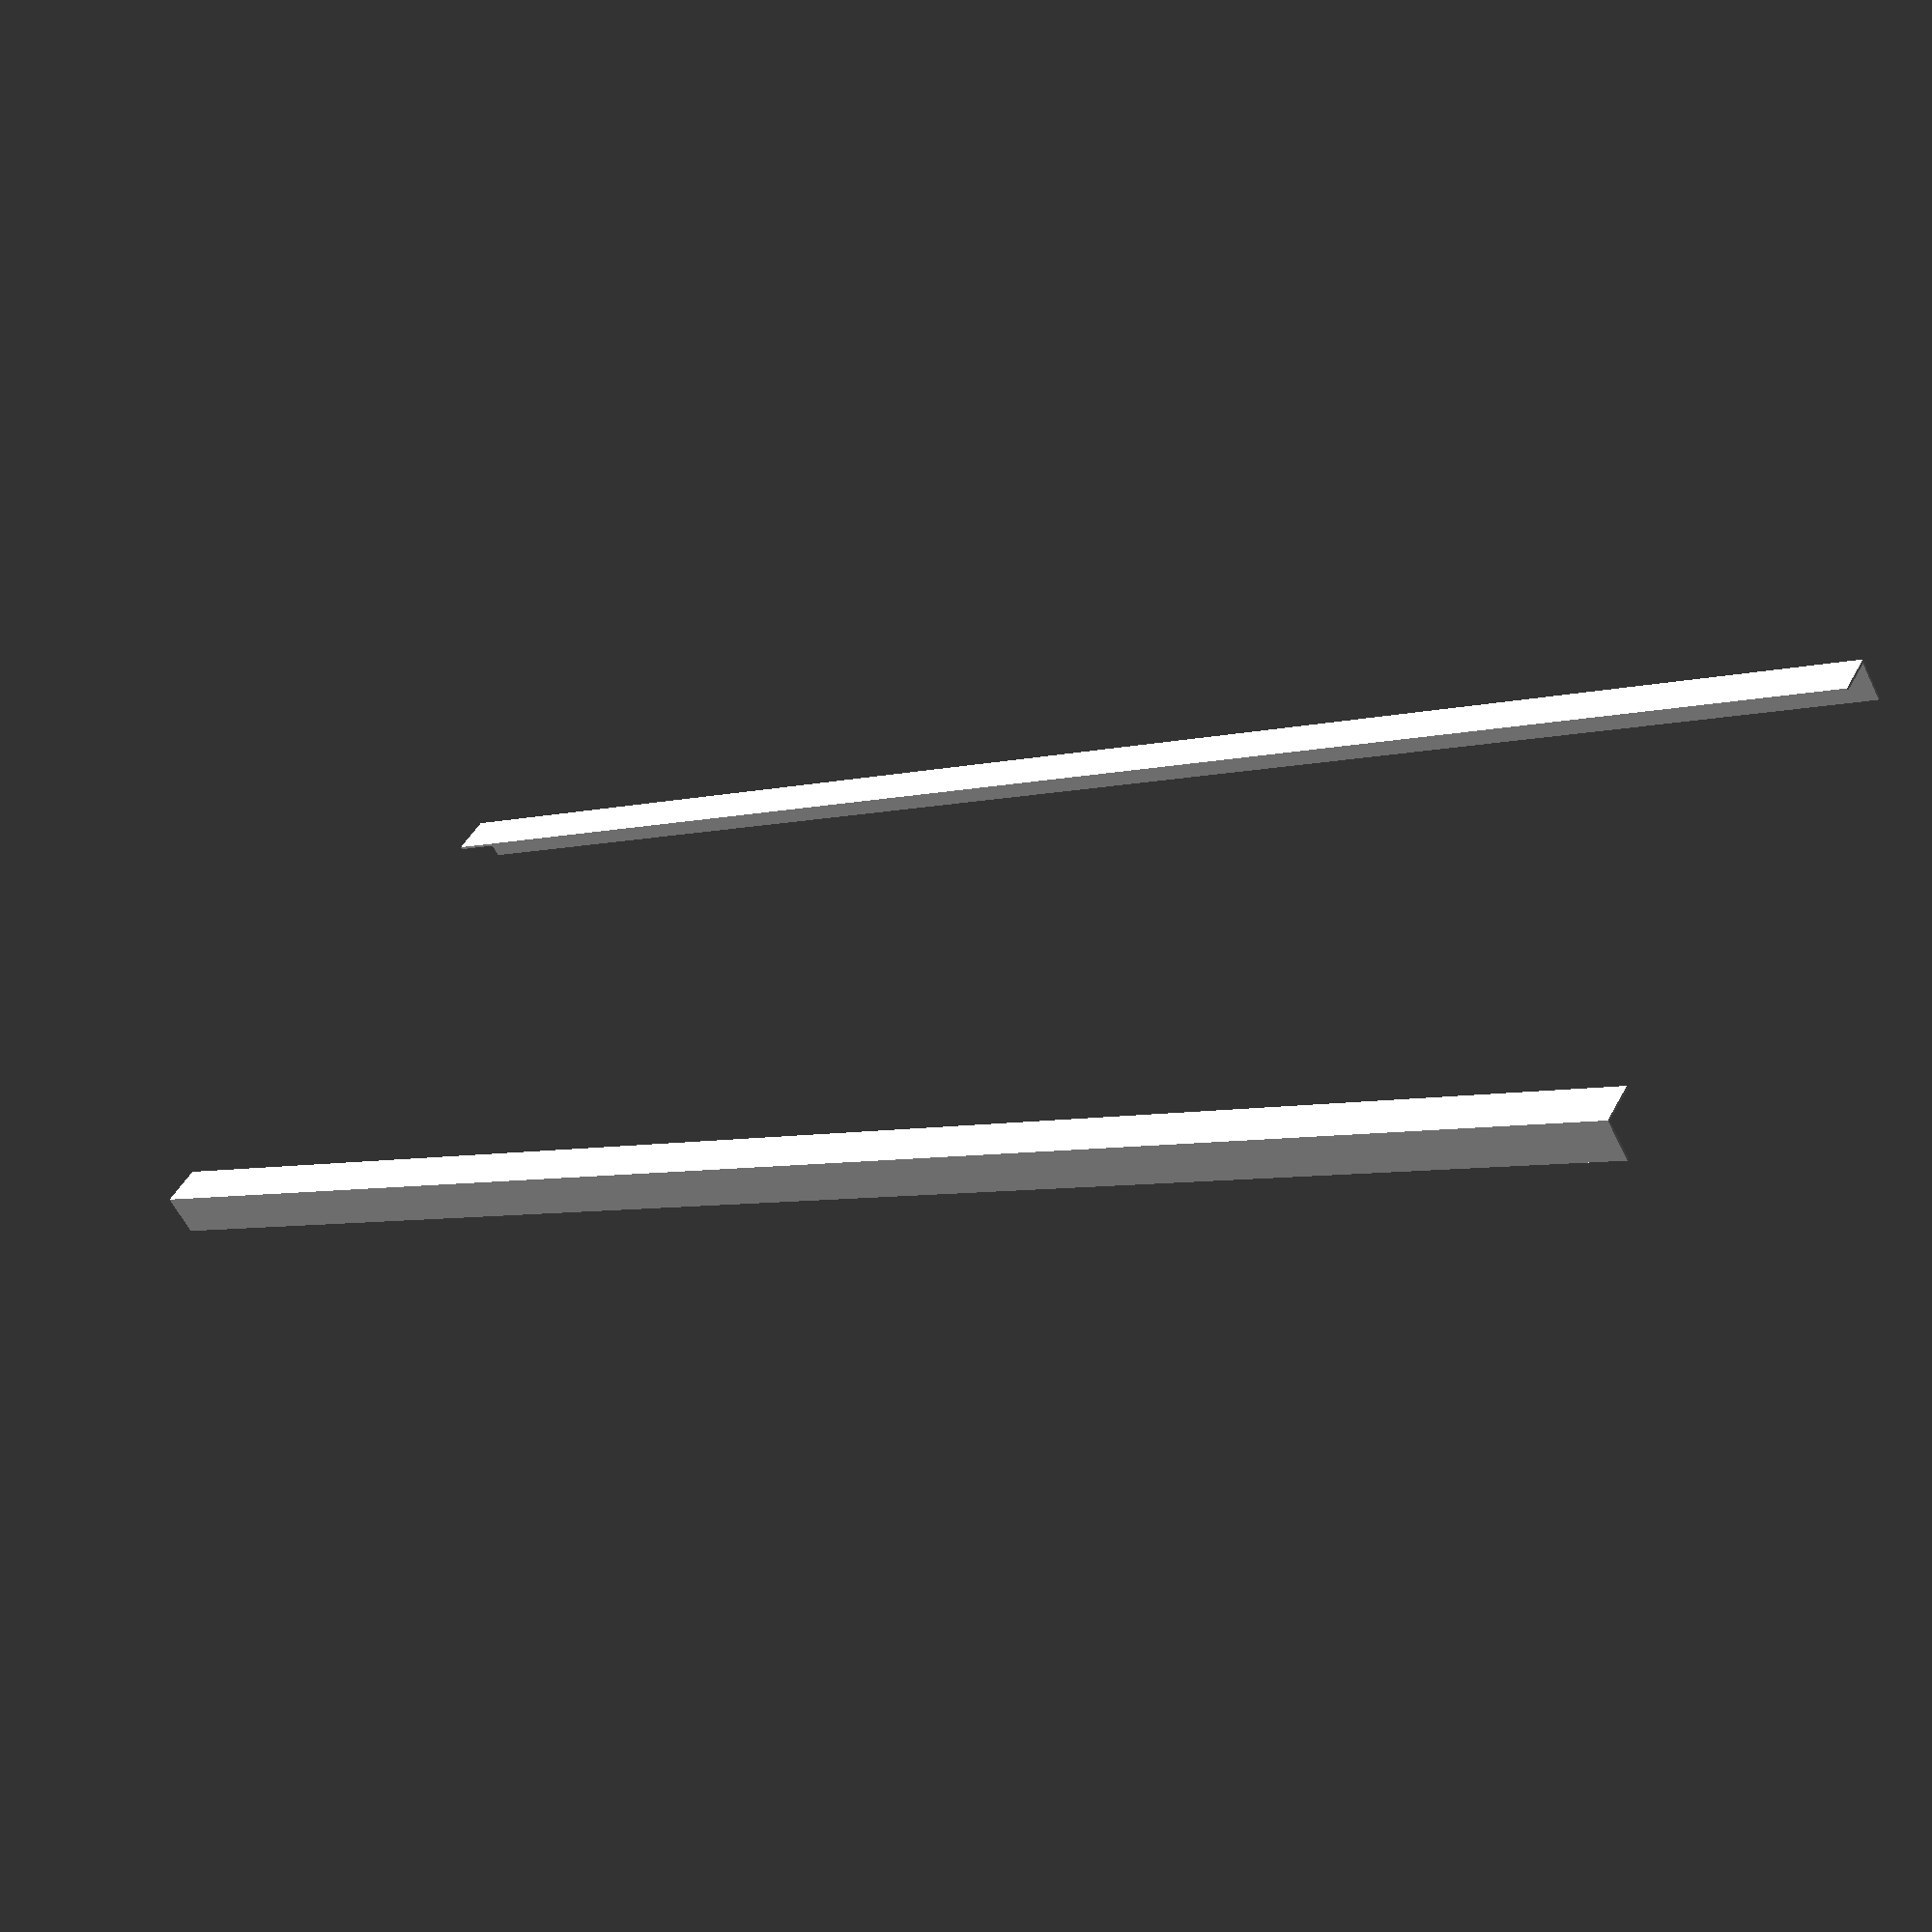
<openscad>
//RMI - Uccle - Dimensions

//Legs
LprofilW = 0.04;
LprofilL = 0.04;
LprofilH = 1.580;
LprofilT = 0.005;
LDist = 0.541;

leg_pts = [
    [-LprofilW/2, LprofilL/2], [LprofilW/2, LprofilL/2],
    [-LprofilW/2, (LprofilL-LprofilT)/2], [(LprofilW-LprofilT)/2, (LprofilL-LprofilT)/2],
    [LprofilW/2, -LprofilL/2], [(LprofilW-LprofilT)/2, -LprofilL/2],
    ];
leg_pths = [[0,1,4,5,3,2]];


module Legs(leg_pts, leg_pths, extrude_height) {
    linear_extrude(height = extrude_height)polygon(points = leg_pts, paths = leg_pths);
}

module Mirror_Legs(leg_pts, leg_pths, extrude_height, distance){
    translate([0,distance/2,0])Legs(leg_pts, leg_pths, extrude_height);
    translate([0,-distance/2,0])mirror([0,1,0])Legs(leg_pts, leg_pths, extrude_height);
}

Mirror_Legs(leg_pts,leg_pths,LprofilH,LDist);

</openscad>
<views>
elev=186.2 azim=45.7 roll=231.5 proj=p view=wireframe
</views>
